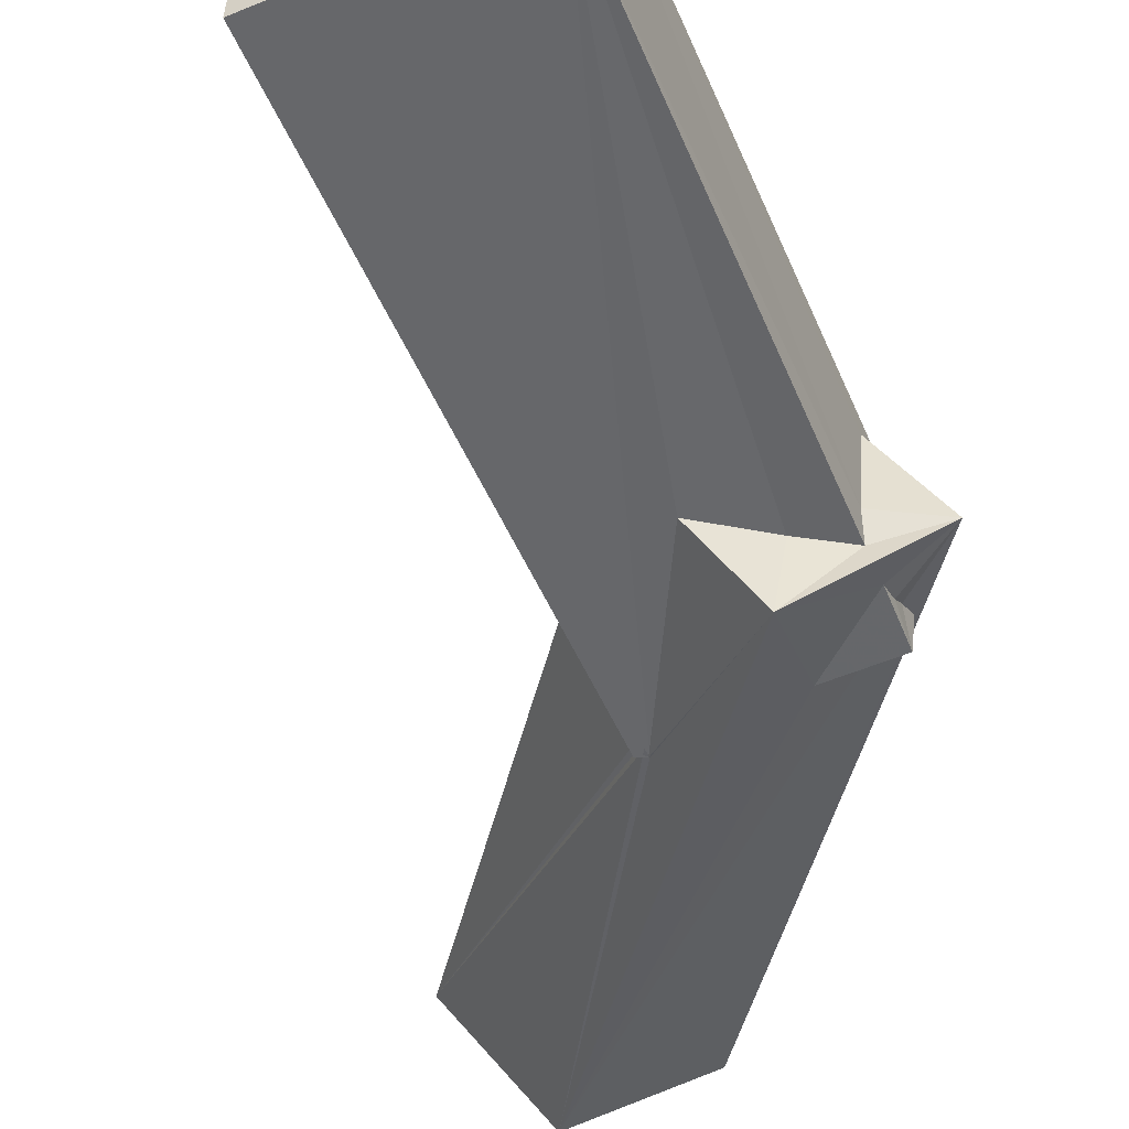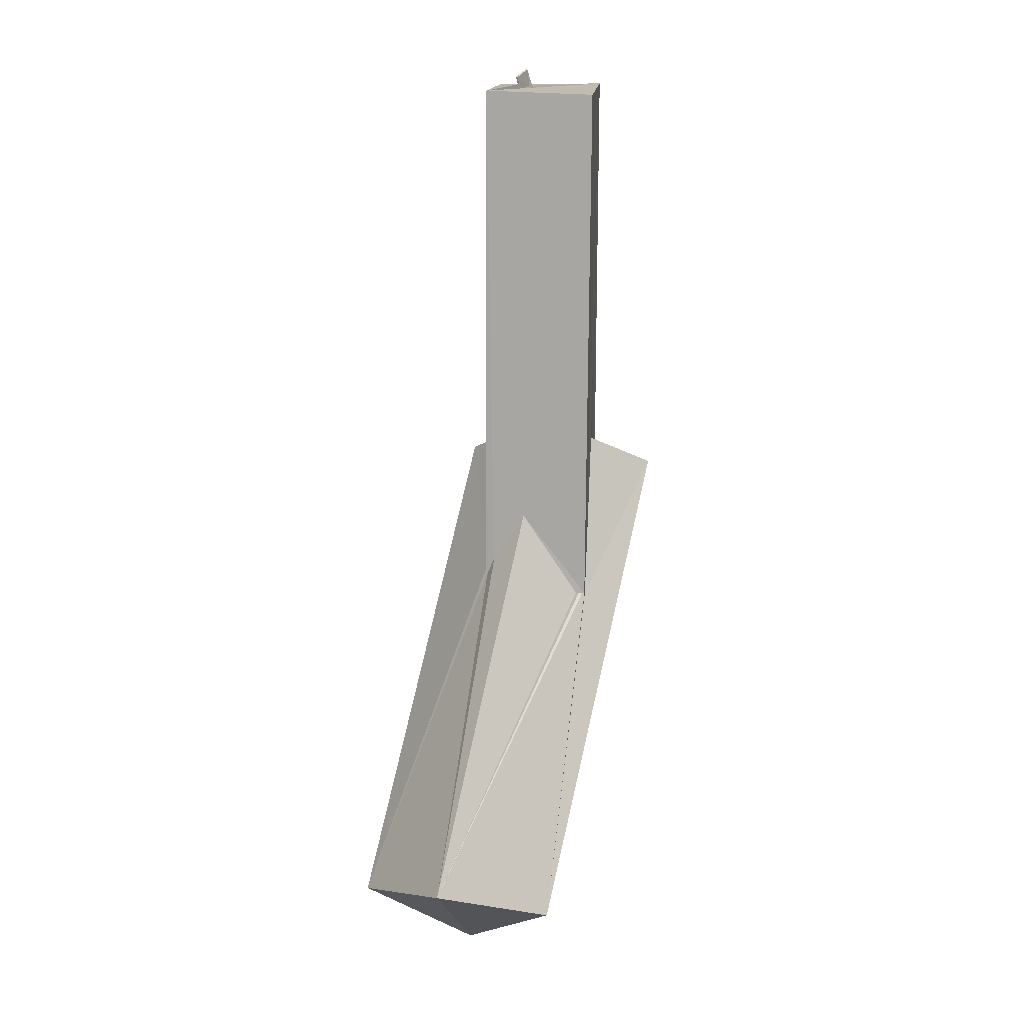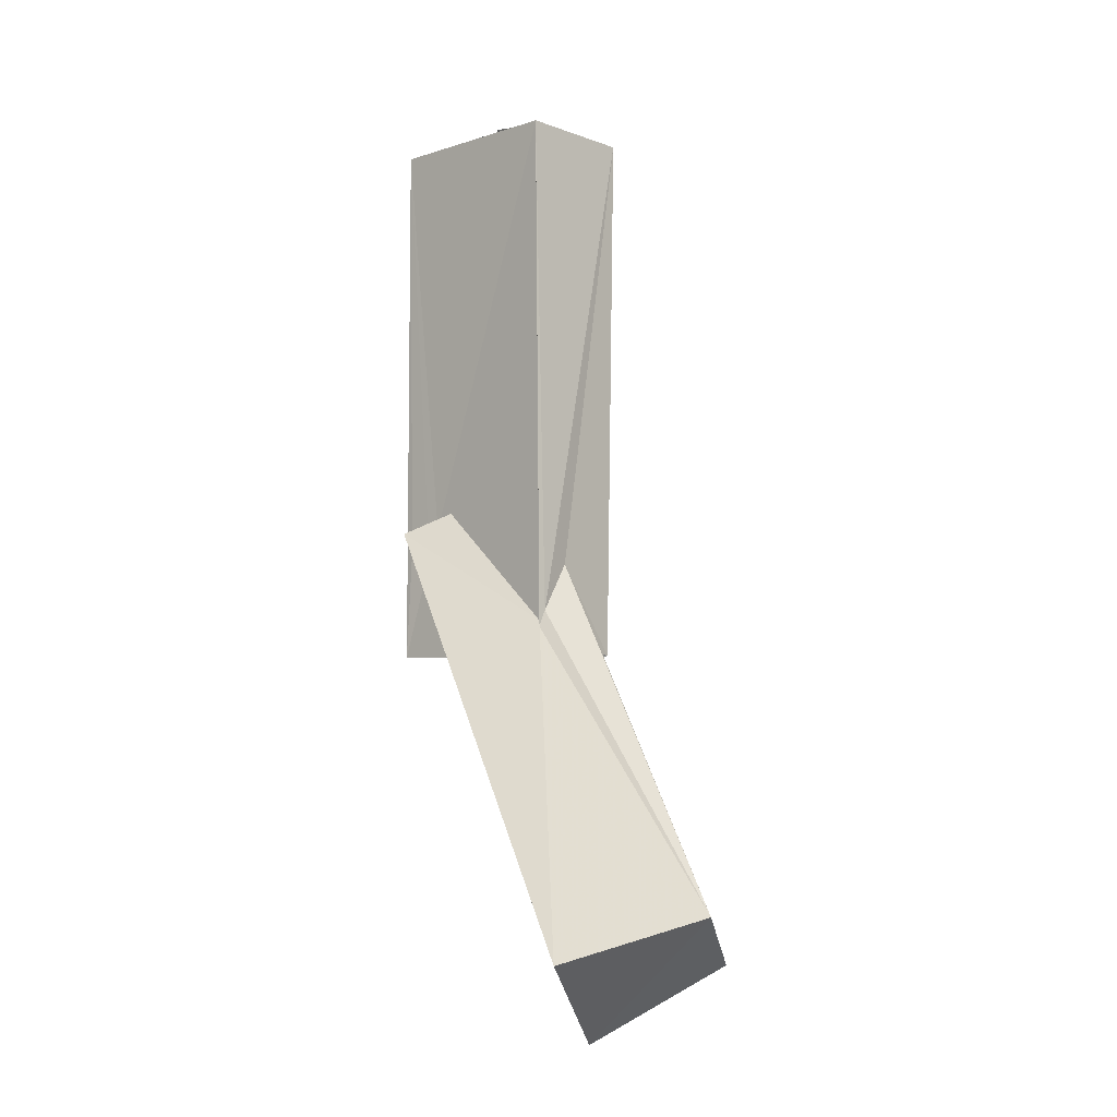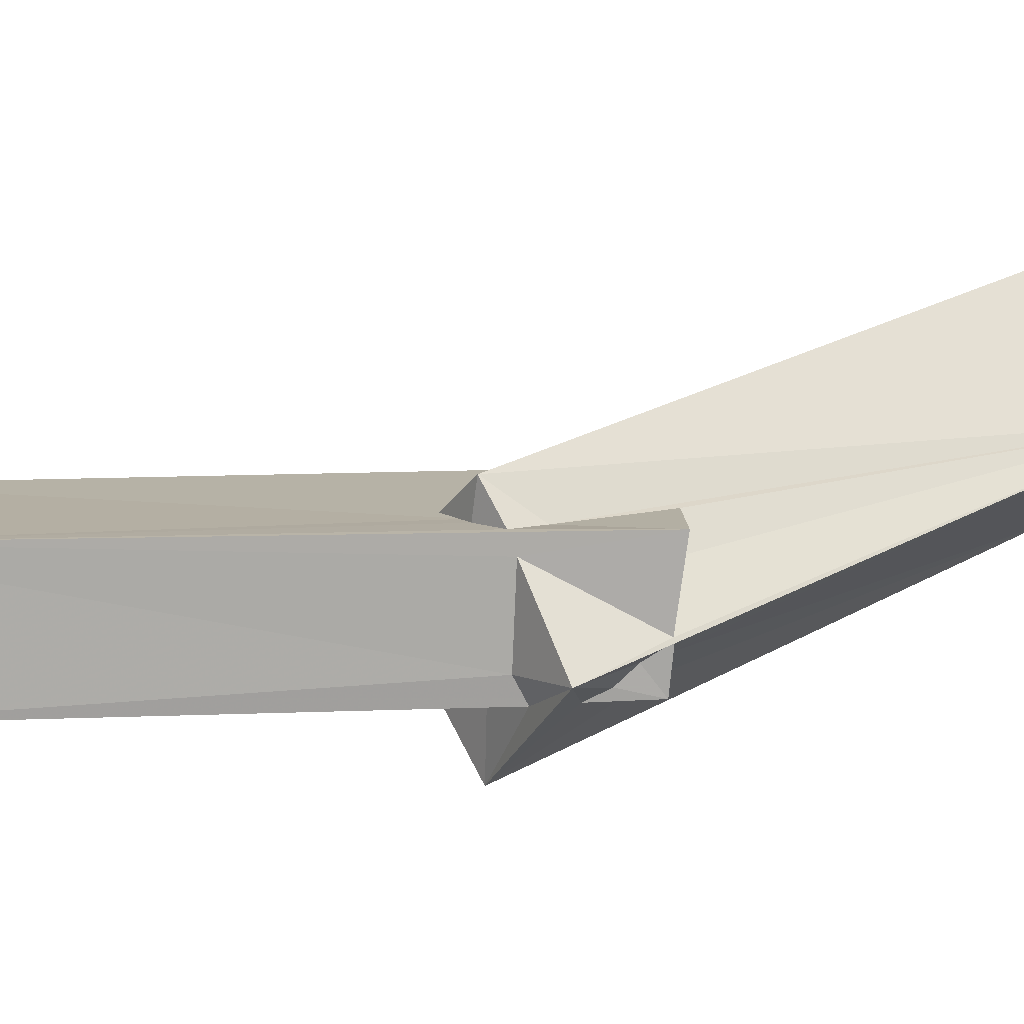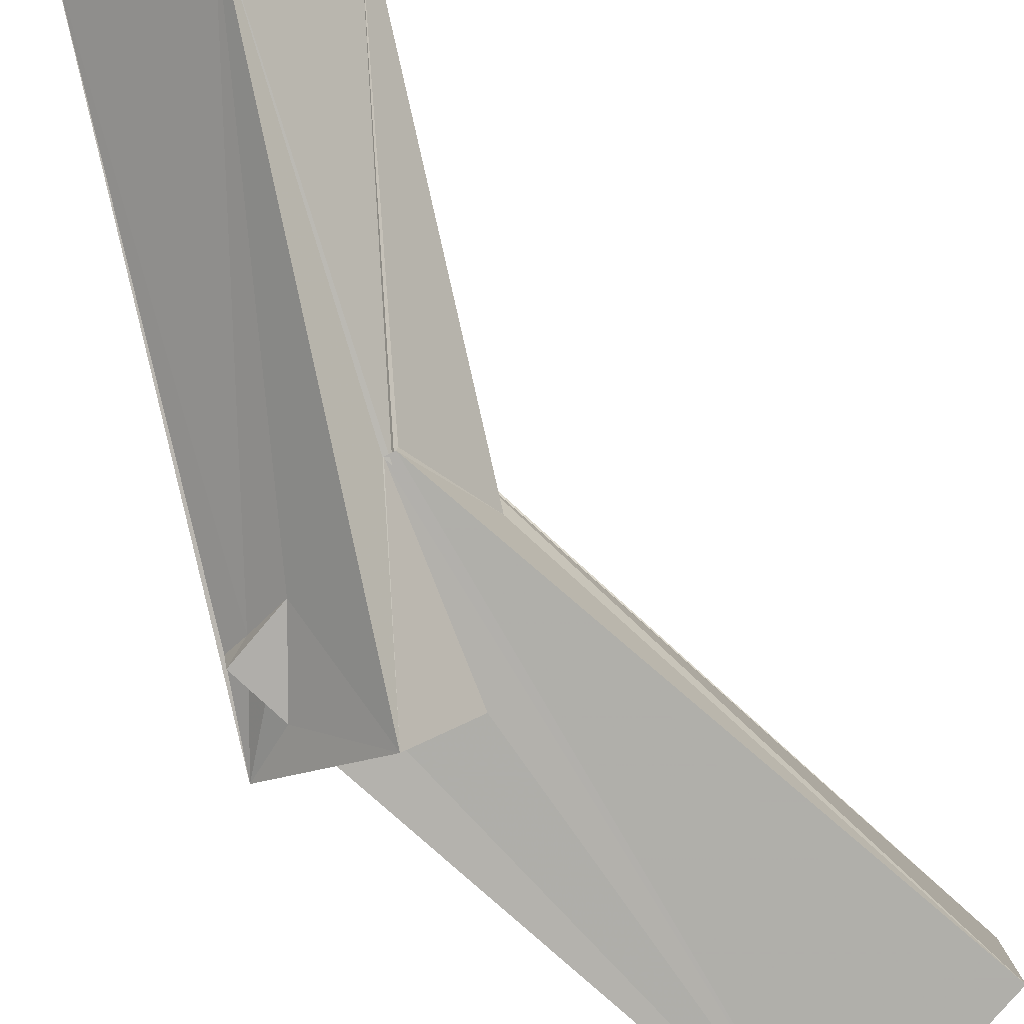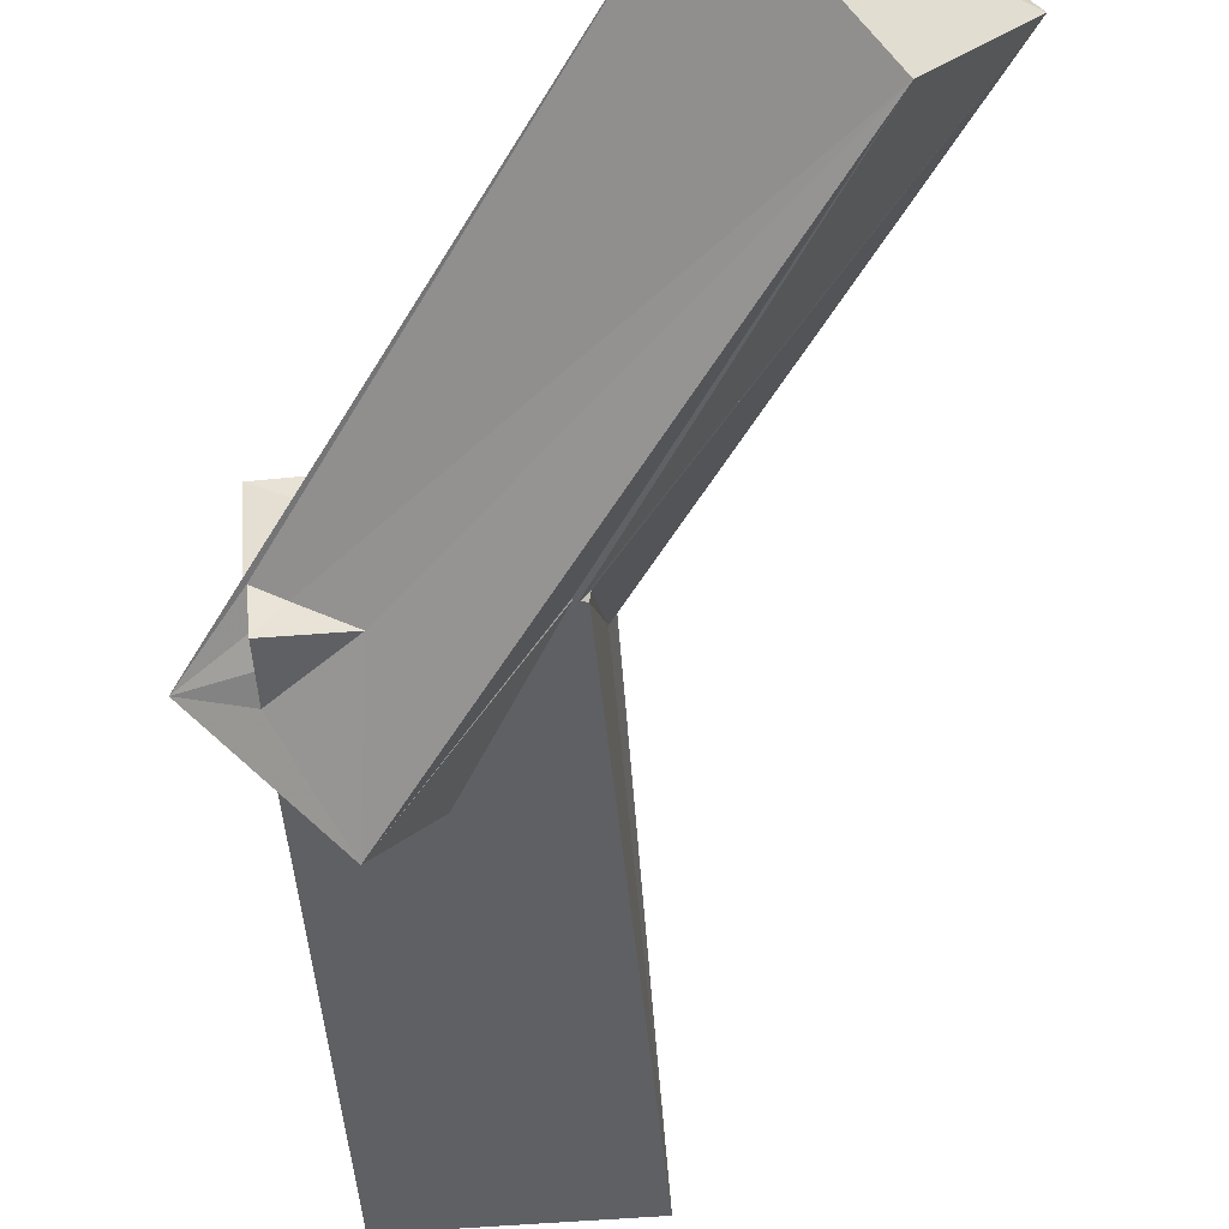
<metadata>
{"format":"obj","ext":"obj","renderer":"f3d","projection":"perspective","resolution":1024,"background":"white","views":[{"elev":-52.6,"azim":-157.4,"up":"+Z"},{"elev":14.5,"azim":94.7,"up":"+Y"},{"elev":-7.5,"azim":43.2,"up":"+Y"},{"elev":11.4,"azim":-94.9,"up":"+Z"},{"elev":-77.7,"azim":48.3,"up":"+Z"},{"elev":-44.0,"azim":4.4,"up":"+Z"}]}
</metadata>
<code>
o 228_Cube.936
v -2.04 -3.641 -0.7521
v -2.138 6.003 1.243
v -2.041 6.023 -1.234
v -1.979 -3.878 -1.211
v -3.158 -4.337 -0.6644
v -2.132 -3.7 0.8819
v -0.0375 6.035 0.3315
v -1.123 -3.378 -1.18
v -0.8852 -3.364 -2.623
v -2.149 -6.001 1.214
v -0.07665 5.944 0.2844
v -0.0355 5.952 0.313
v 2.003 5.993 1.227
v 0.5854 6.082 0.6035
v 0.03266 -2.581 -1.194
v -2.085 -5.806 -0.2723
v -1.98 -4.577 -1.175
v -1.986 -3.579 1.225
v 0.5647 5.959 0.5438
v 0.06909 6.045 0.3753
v 0.02082 6.425 0.4691
v 0.009522 6.418 0.429
v 0.6533 6.274 0.658
v -1.143 -3.104 1.203
v 0.5884 6.097 0.5661
v 1.815 -6.125 -1.151
v 1.833 -6.116 -1.153
v 3.855 -14.42 1.511
v -0.5993 -5.797 -1.166
v -1.993 -5.009 -0.9692
v -1.136 -6.037 0.6416
v -1.459 -3.145 1.214
v -1.565 -4.18 1.192
v 0.6391 6.252 0.6157
v -0.7055 -2.758 1.208
v 2.012 -6.044 -1.148
v -2.024 -5.832 -0.3436
v 5.894 -12.8 -0.5075
v -1.954 -5.762 -1.157
v -1.993 -5.366 -0.6364
v -0.6793 -6.074 1.208
v -1.548 -3.222 1.89
v 2.17 5.916 -1.231
v 2.159 -5.427 1.254
v 1.847 -5.934 -1.071
v -1.513 -5.807 -0.6335
v 2.146 -5.189 1.059
v 5.065 -12.66 3.865
v 2.129 -5.556 1.221
v 2.078 -4.101 0.3447
v 2.033 -6.035 -0.9414
v 1.82 -5.945 -1.16
v 7.446 -11.71 1.891
f 1 2 3 4
f 10 2 6
f 2 1 6
f 6 16 10
f 39 30 17
f 39 37 40 30
f 3 43 36 26
f 15 3 26 27
f 8 4 3 15
f 29 39 17
f 43 13 47 50
f 50 51 36 43
f 49 47 13
f 13 44 49
f 13 2 24 35
f 10 41 33
f 32 24 2 18
f 10 33 18
f 2 10 18
f 35 44 13
f 45 36 51
f 26 36 45 52
f 10 16 31 41
f 39 29 46 37
f 13 43 3 19
f 11 20 19 3
f 19 25 13
f 7 12 11 3
f 7 2 13 14
f 25 14 13
f 3 2 7
f 29 17 9
f 9 38 29
f 38 28 46 29
f 30 40 5 17
f 28 5 37
f 37 46 28
f 5 40 37
f 17 5 9
f 53 45 51
f 53 38 52 45
f 9 15 27
f 9 27 26
f 26 38 9
f 26 52 38
f 51 50 53
f 48 53 49 44
f 44 35 42 48
f 53 50 47
f 49 53 47
f 28 48 42 33
f 28 33 41
f 28 41 31
f 31 16 28
f 16 5 28
f 42 18 33
f 16 6 5
f 28 38 53 48
f 35 24 32 42
f 15 9 8
f 42 32 18
f 1 4 5 6
f 4 8 9
f 4 9 5
f 14 23 21 7
f 12 21 22 11
f 7 21 12
f 22 34 20 11
f 20 34 19
f 19 34 25
f 34 23 14 25
f 34 22 21 23

</code>
